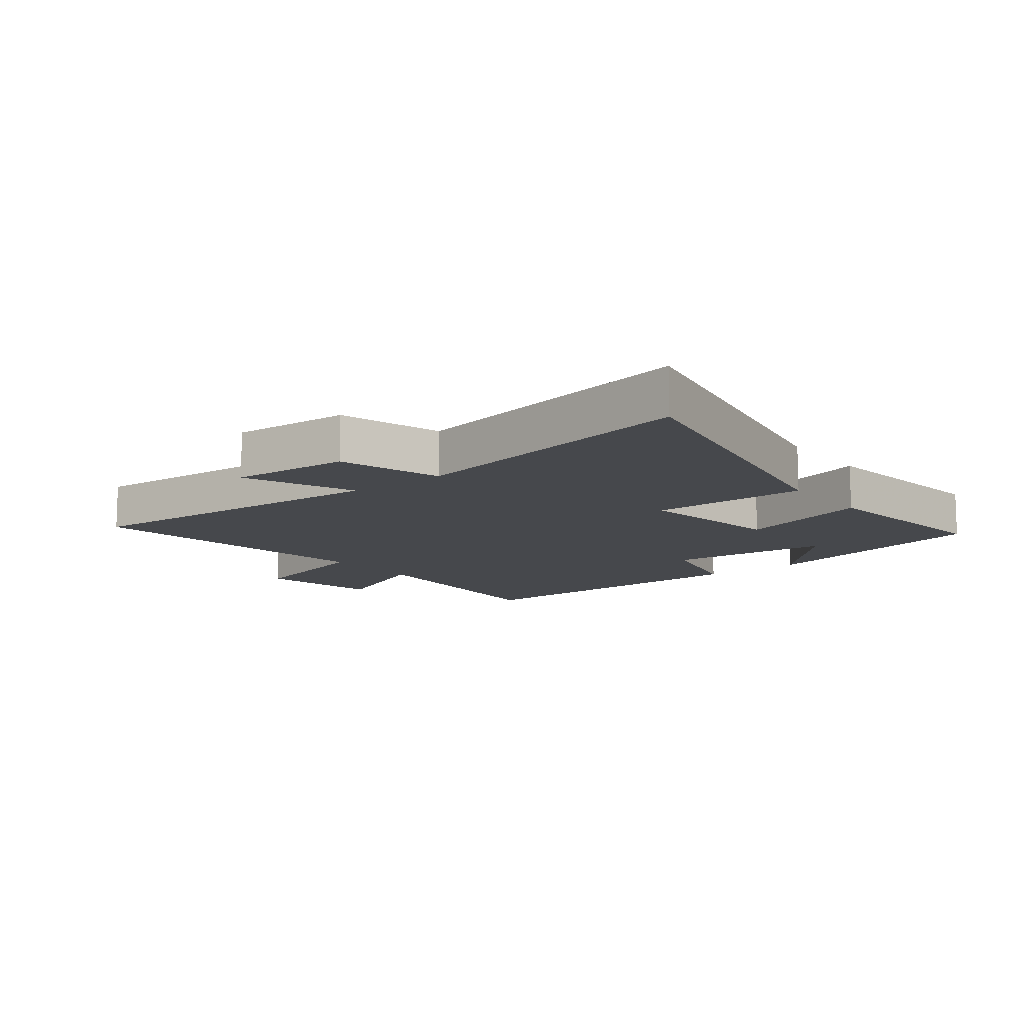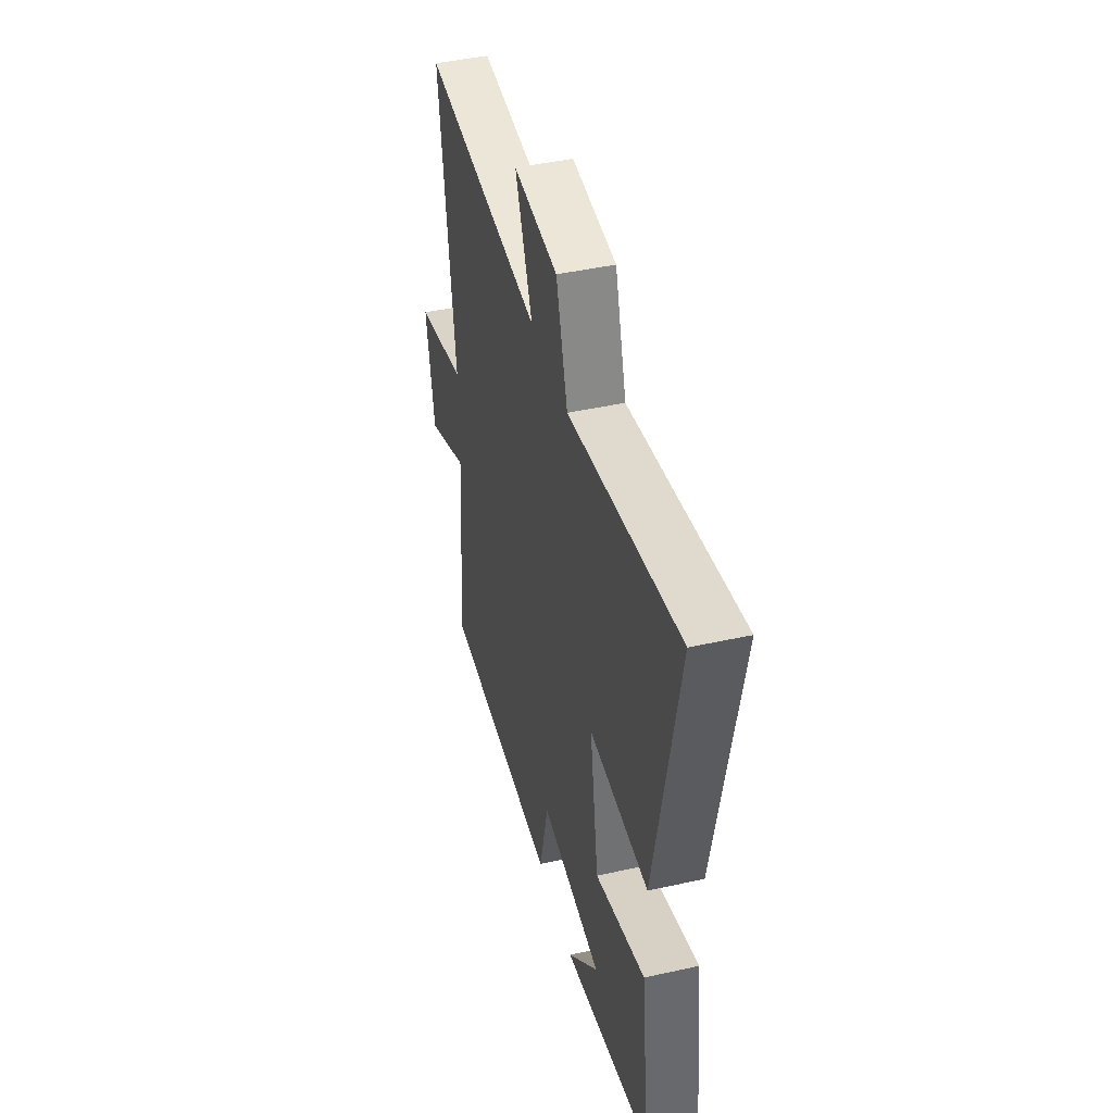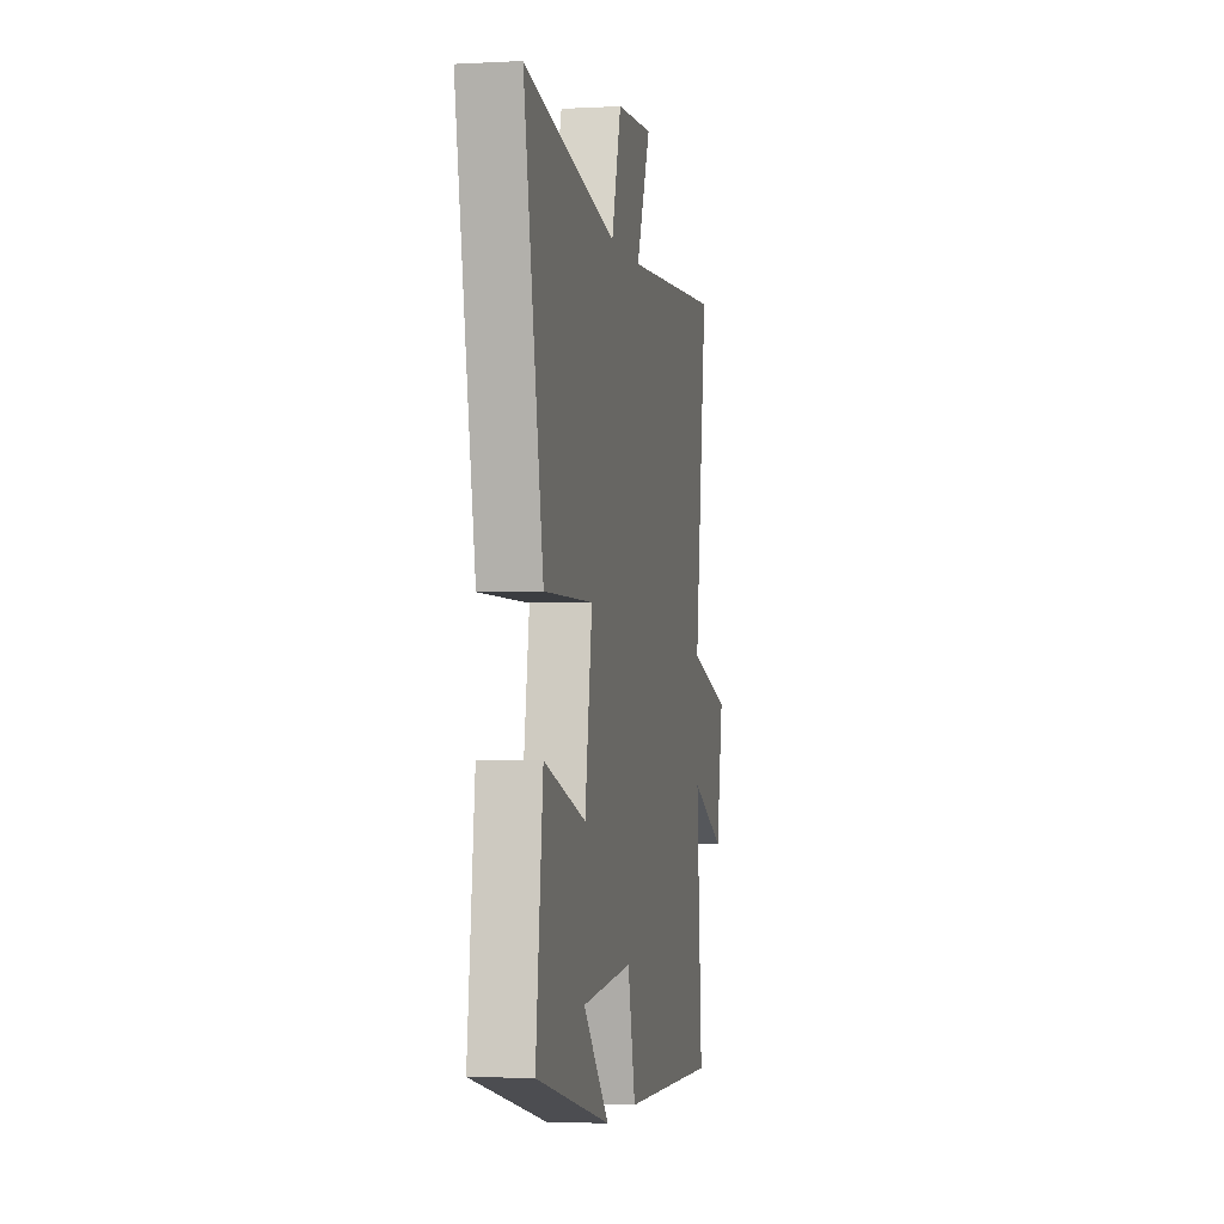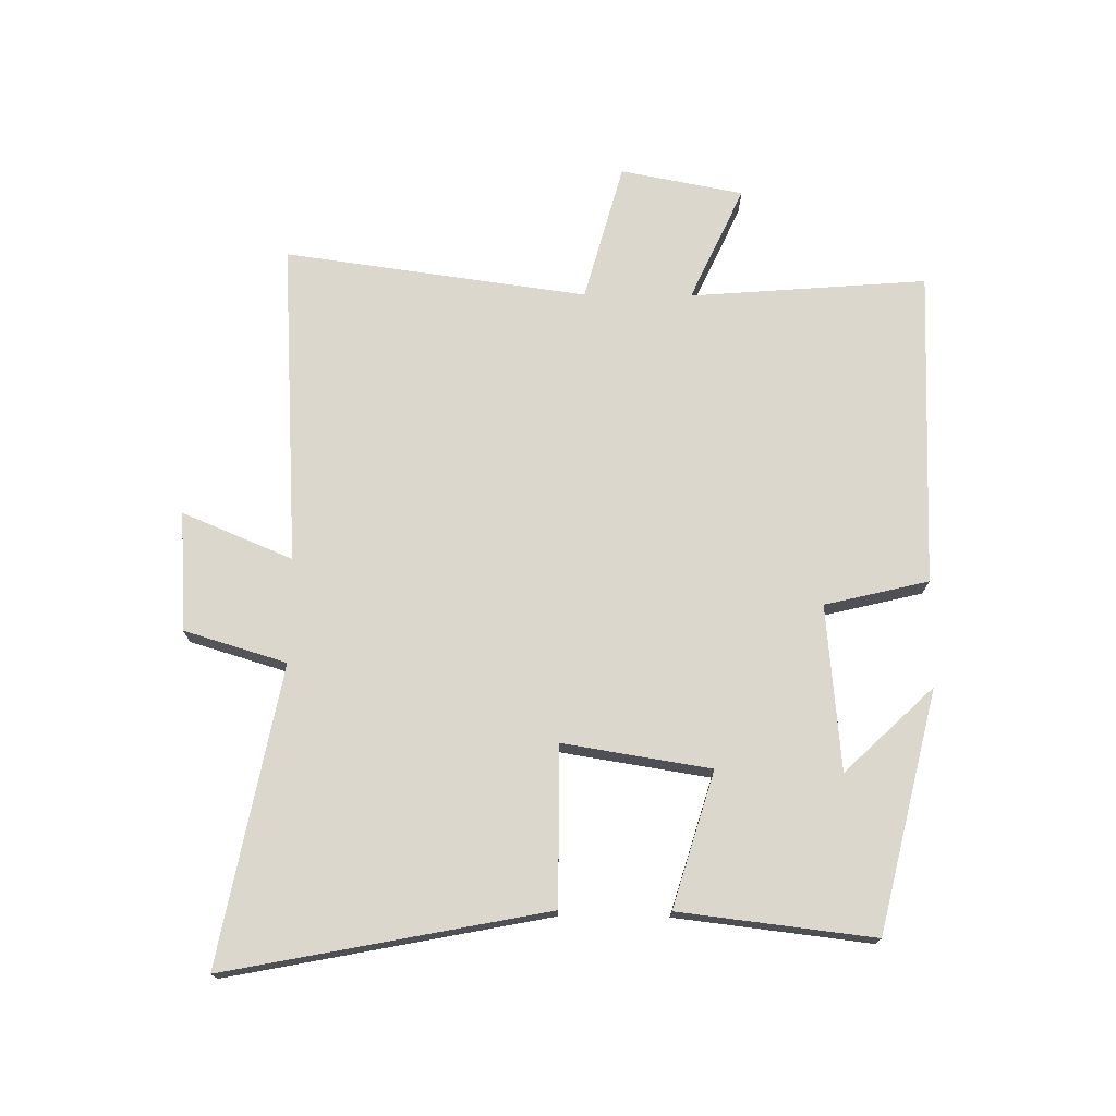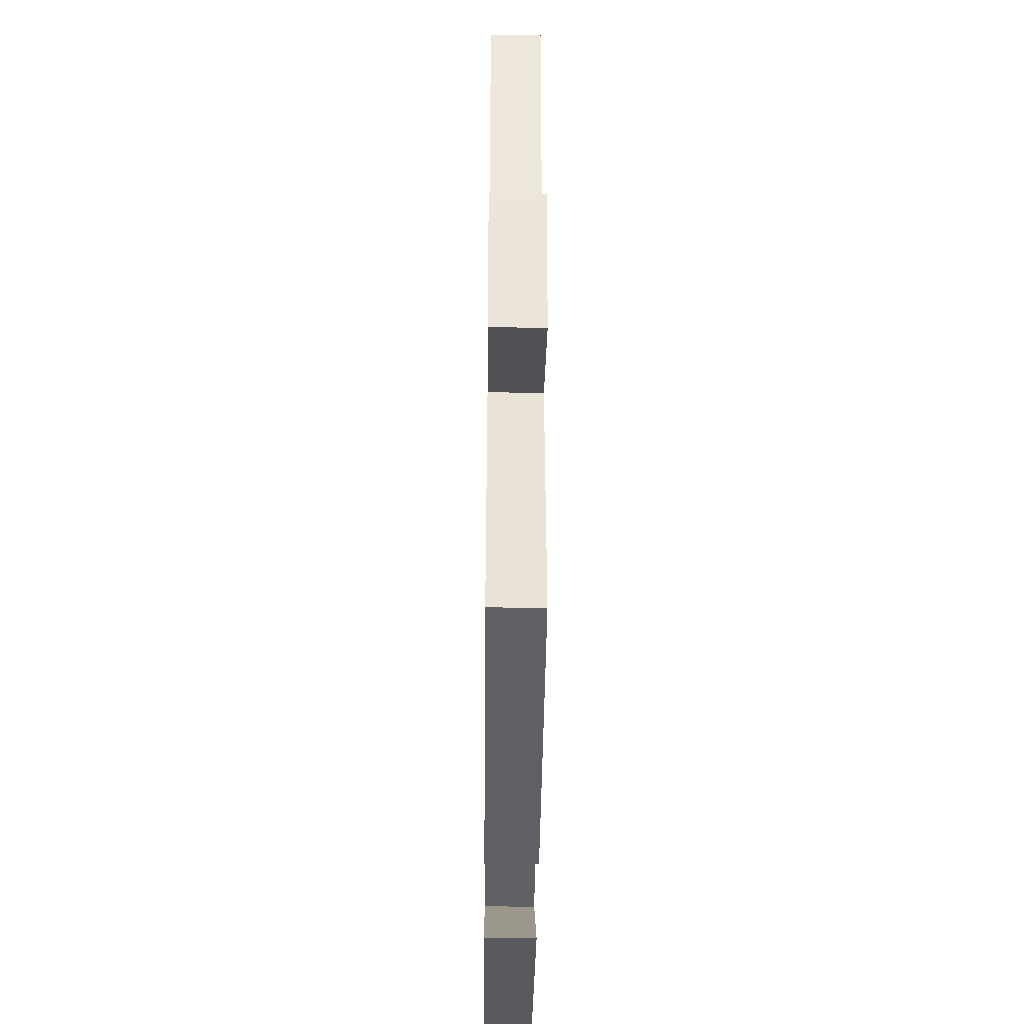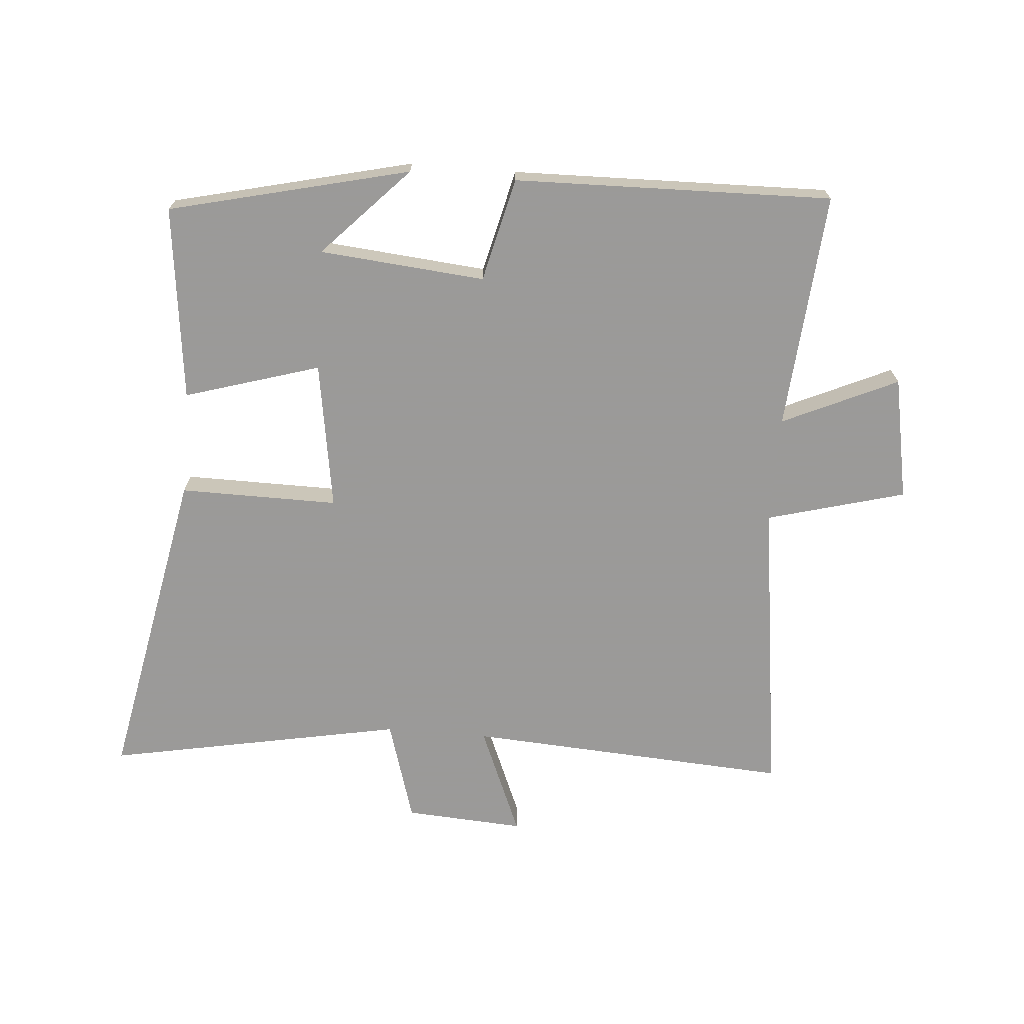
<metadata>
{"format":"obj","ext":"obj","renderer":"f3d","projection":"perspective","resolution":1024,"background":"white","views":[{"elev":-11.5,"azim":37.9,"up":"+Y"},{"elev":44.5,"azim":75.5,"up":"+Z"},{"elev":-2.8,"azim":100.6,"up":"+Z"},{"elev":73.2,"azim":90.6,"up":"+Y"},{"elev":-43.6,"azim":-90.6,"up":"+Z"},{"elev":-69.5,"azim":175.3,"up":"+Y"}]}
</metadata>
<code>
v 0.537 0.07 -0.407
v 0.151 0.07 -0.5
v 0.287 0.07 -0.357
v 0.021 0.07 -0.333
v -0.019 0.07 -0.5
v -0.53 0.07 -0.512
v -0.5 0.07 -0.13
v -0.685 0.07 -0.215
v -0.723 0.07 -0.017
v -0.5 0.07 0.044
v -0.567 0.07 0.532
v -0.045 0.07 0.5
v -0.119 0.07 0.677
v 0.073 0.07 0.665
v 0.123 0.07 0.5
v 0.6 0.07 0.592
v 0.5 0.07 0.076
v 0.245 0.07 0.078
v 0.283 0.07 -0.16
v 0.5 0.07 -0.094
v 0.537 0 -0.407
v 0.151 0 -0.5
v 0.287 0 -0.357
v 0.021 0 -0.333
v -0.019 0 -0.5
v -0.53 0 -0.512
v -0.5 0 -0.13
v -0.685 0 -0.215
v -0.723 0 -0.017
v -0.5 0 0.044
v -0.567 0 0.532
v -0.045 0 0.5
v -0.119 0 0.677
v 0.073 0 0.665
v 0.123 0 0.5
v 0.6 0 0.592
v 0.5 0 0.076
v 0.245 0 0.078
v 0.283 0 -0.16
v 0.5 0 -0.094
f 19 20 1
f 15 16 17 18
f 15 18 19
f 12 13 14 15
f 12 15 19
f 10 11 12 19
f 7 8 9 10
f 7 10 19 1
f 4 5 6 7
f 3 4 7
f 1 2 3
f 1 3 7
f 21 40 39
f 38 37 36 35
f 39 38 35
f 35 34 33 32
f 39 35 32
f 39 32 31 30
f 30 29 28 27
f 21 39 30 27
f 27 26 25 24
f 27 24 23
f 23 22 21
f 27 23 21
f 1 21 22 2
f 2 22 23 3
f 3 23 24 4
f 4 24 25 5
f 5 25 26 6
f 6 26 27 7
f 7 27 28 8
f 8 28 29 9
f 9 29 30 10
f 10 30 31 11
f 11 31 32 12
f 12 32 33 13
f 13 33 34 14
f 14 34 35 15
f 15 35 36 16
f 16 36 37 17
f 17 37 38 18
f 18 38 39 19
f 19 39 40 20
f 20 40 21 1

</code>
